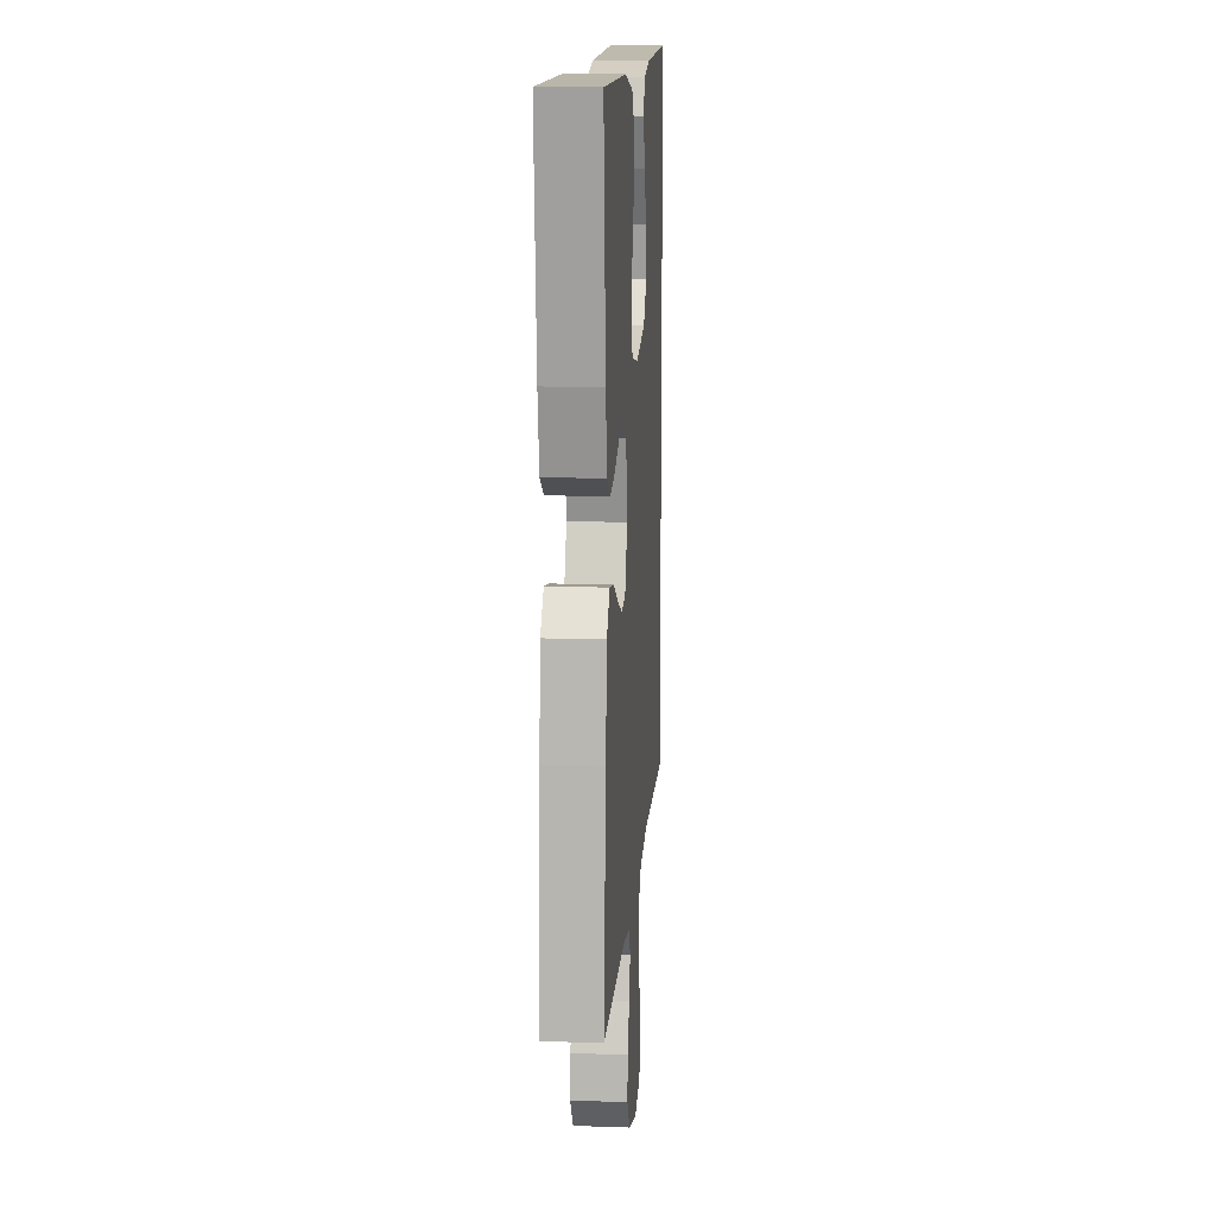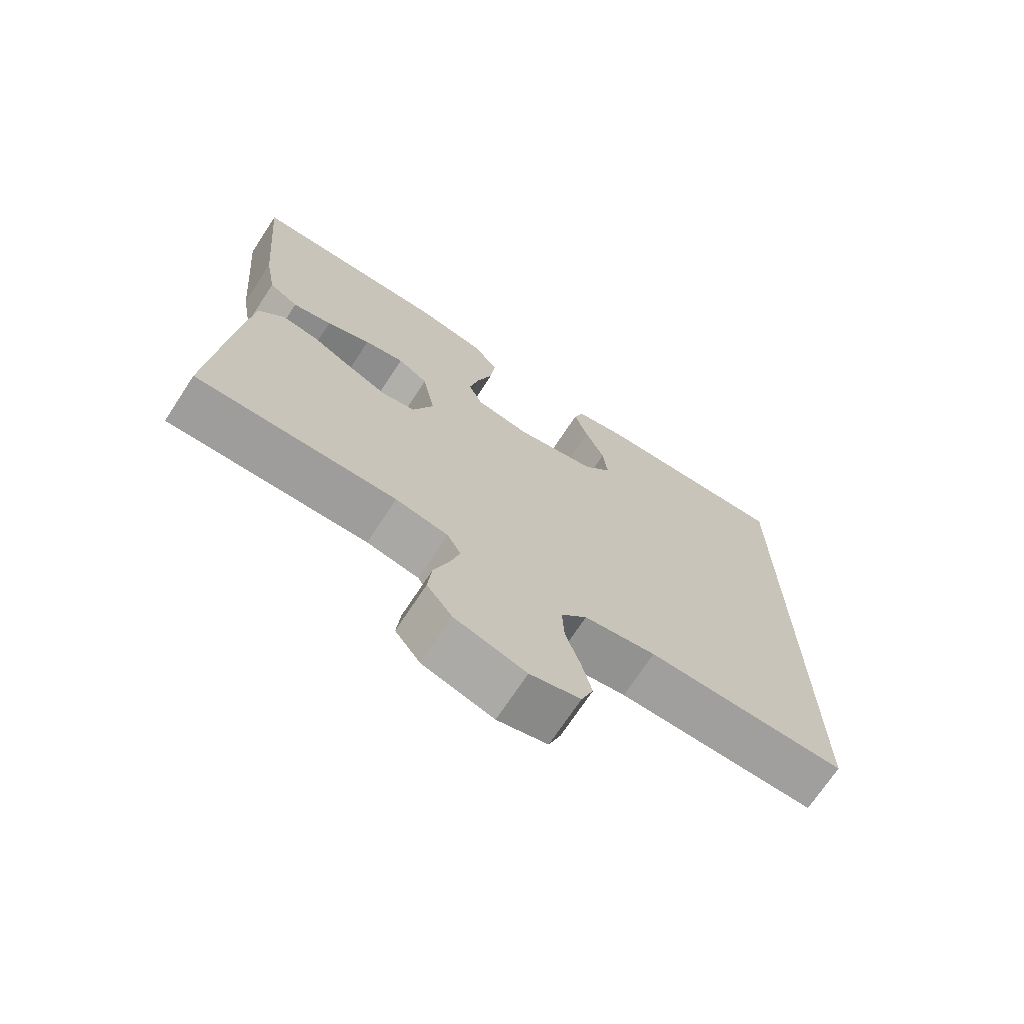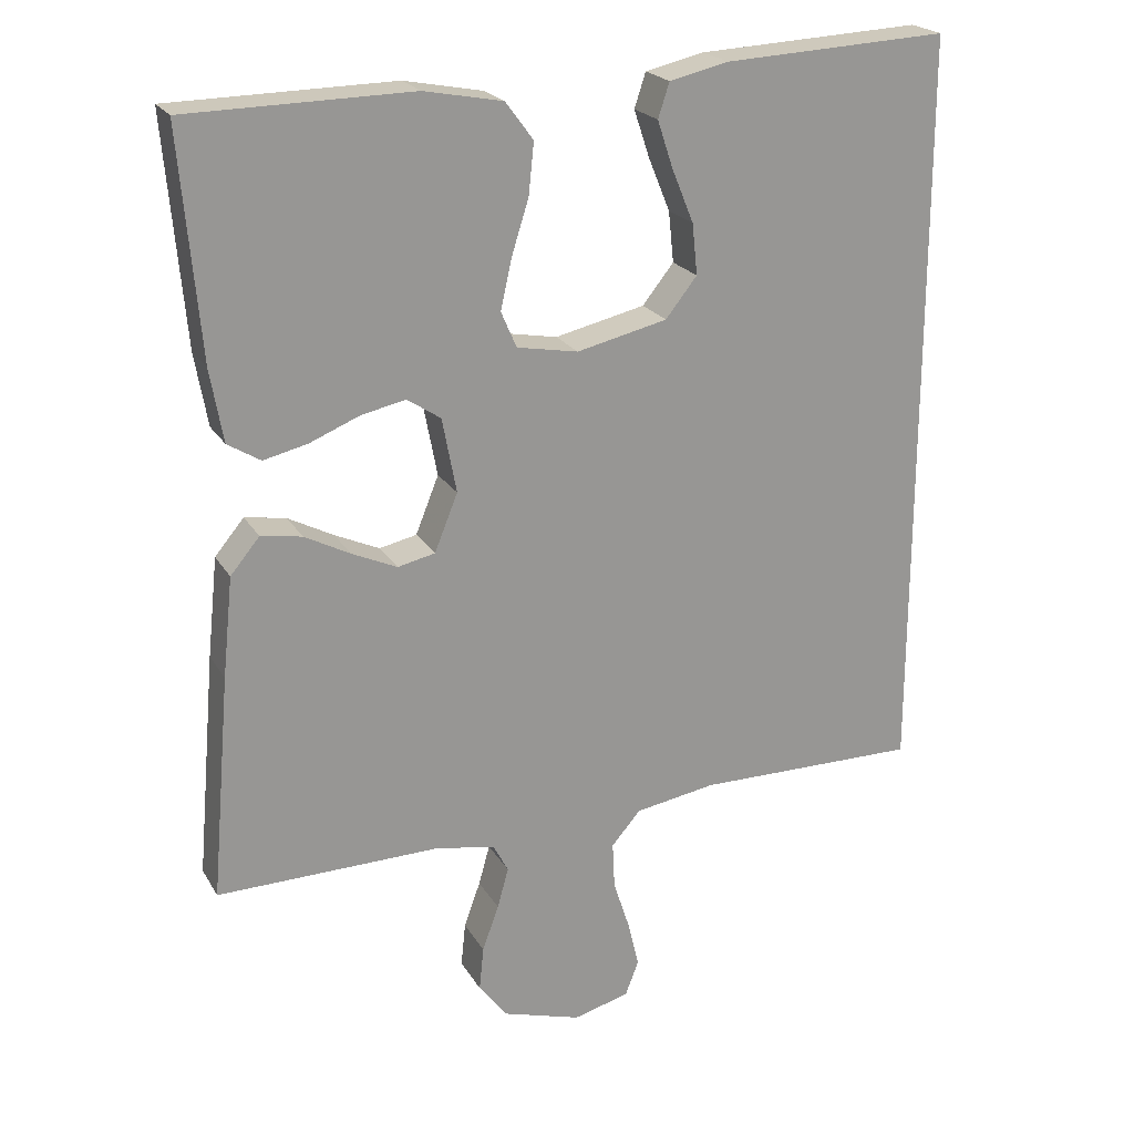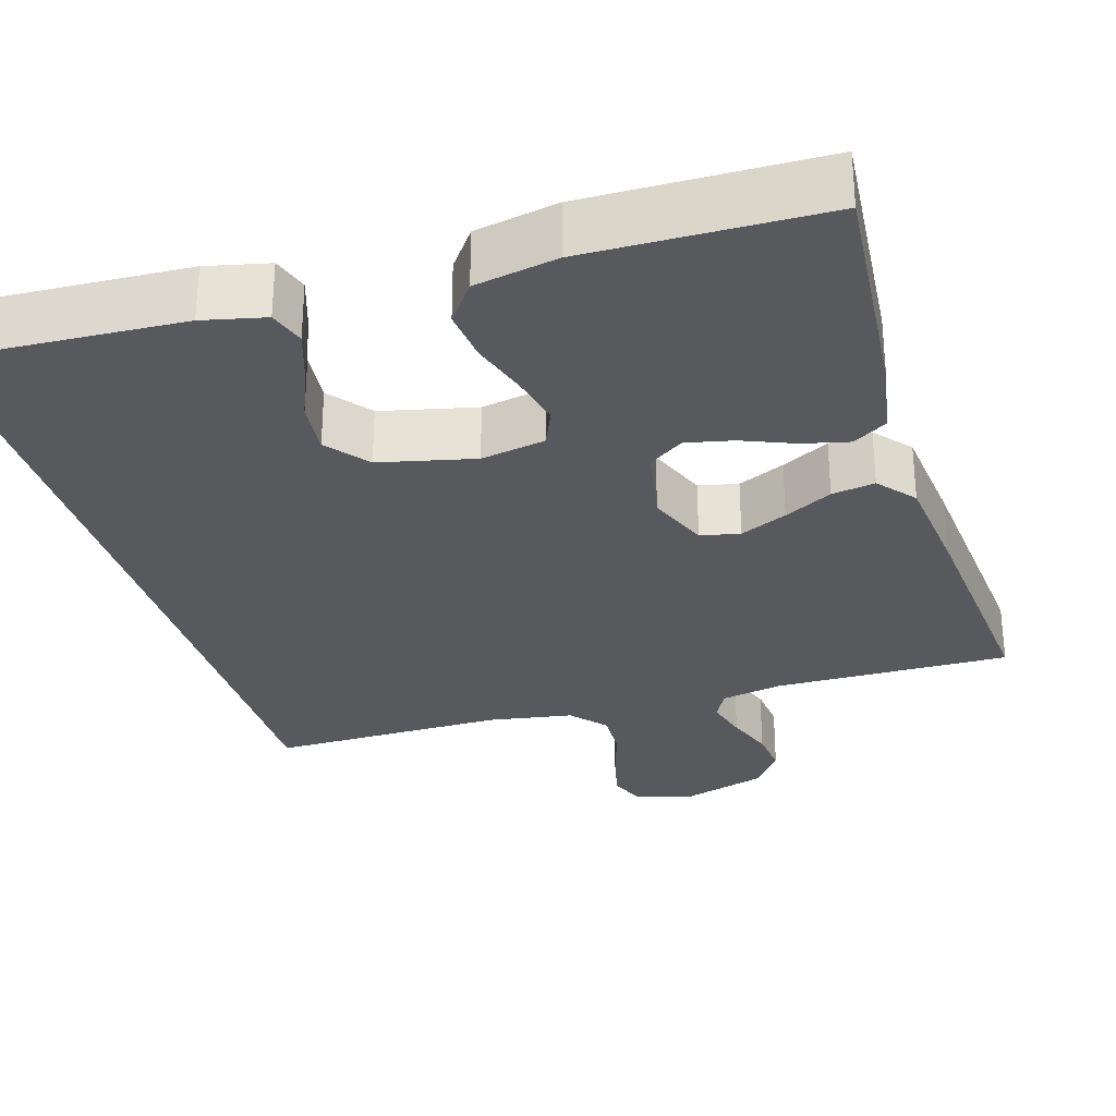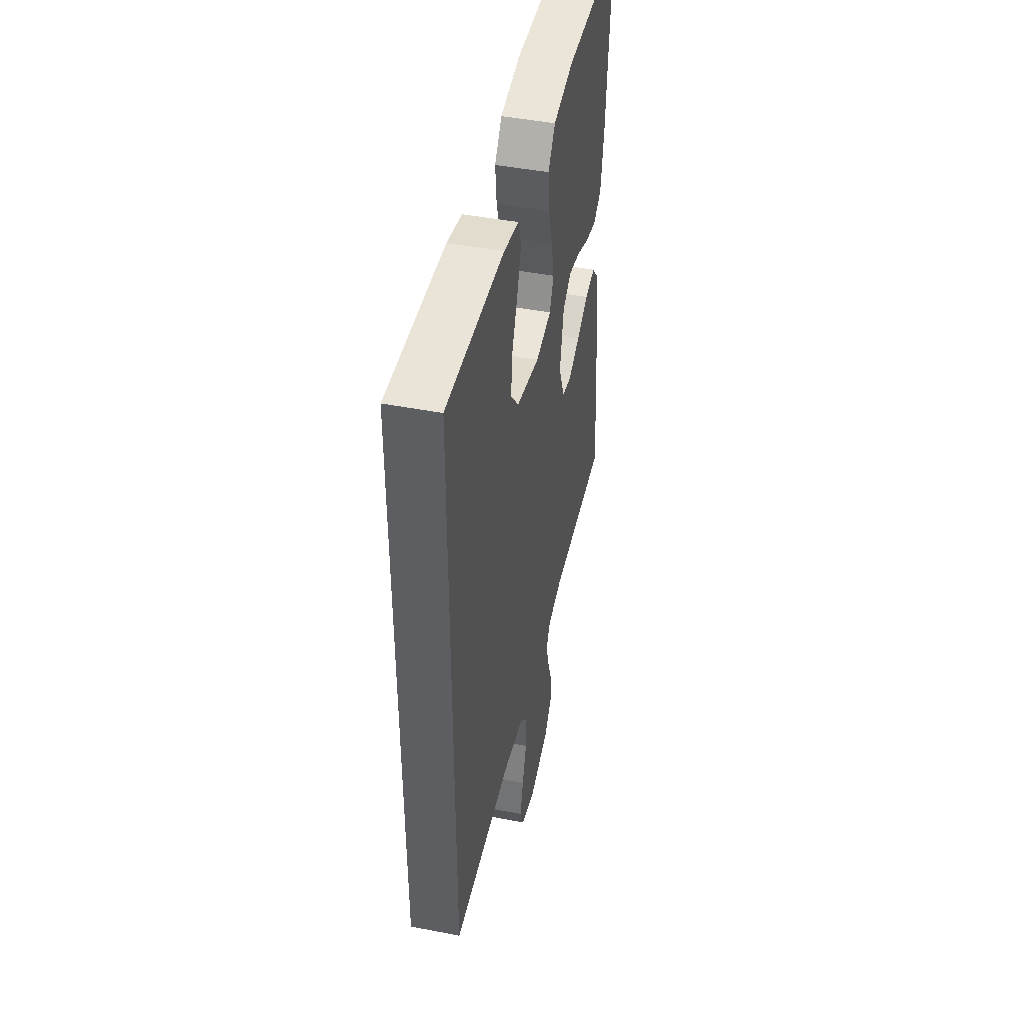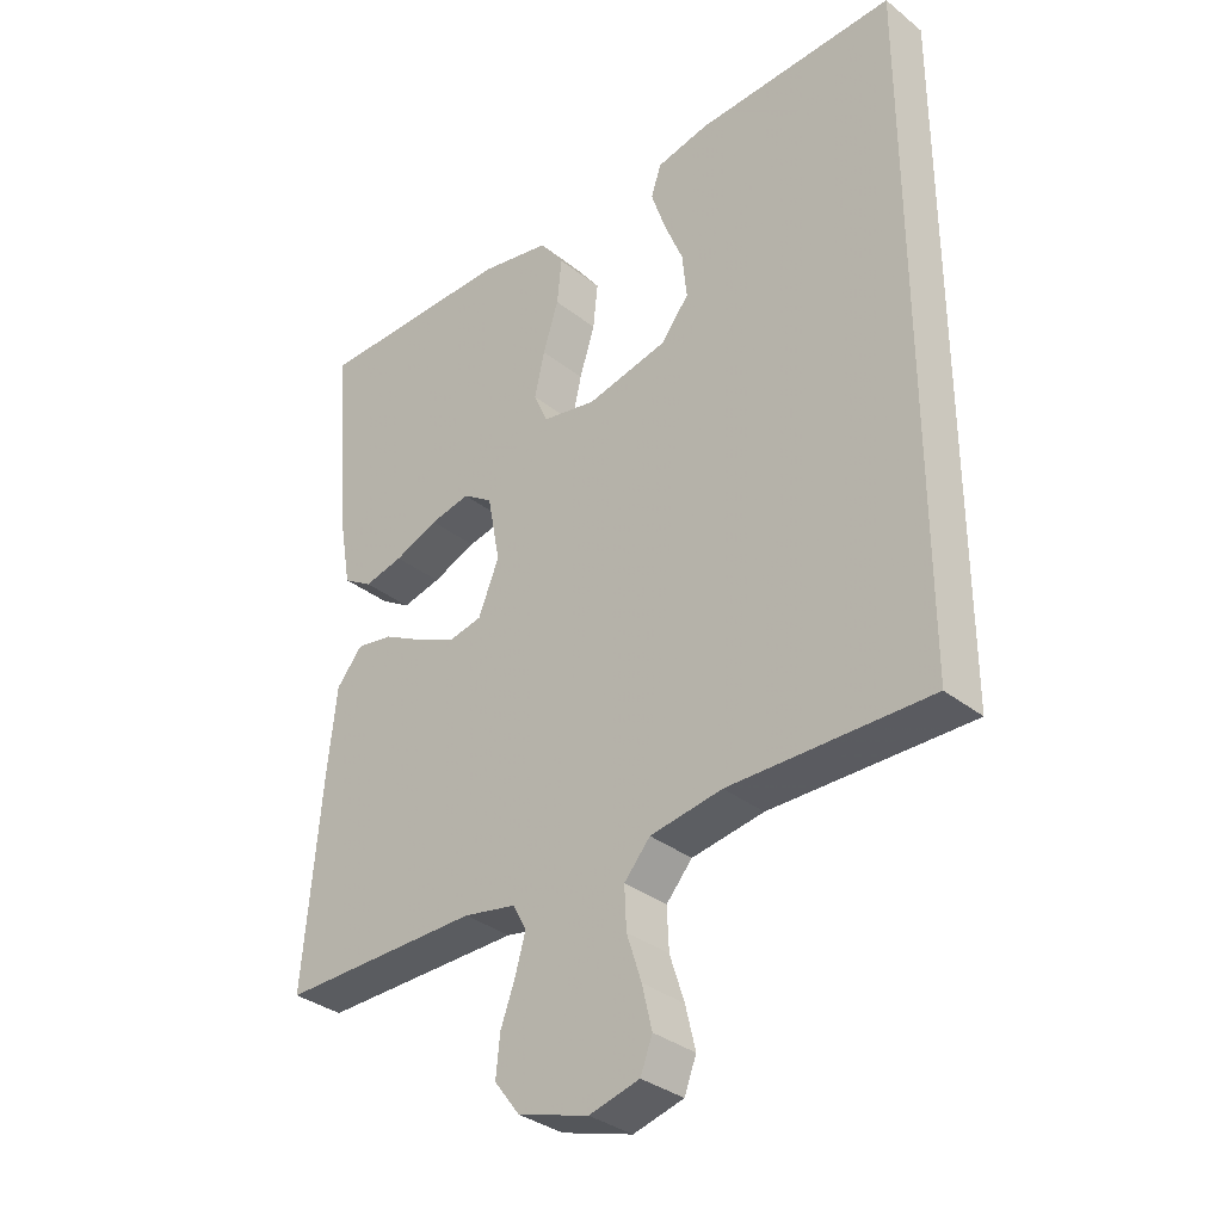
<metadata>
{"format":"obj","ext":"obj","renderer":"f3d","projection":"perspective","resolution":1024,"background":"white","views":[{"elev":12.9,"azim":94.5,"up":"+Z"},{"elev":-71.1,"azim":146.7,"up":"+Z"},{"elev":21.8,"azim":157.1,"up":"+Z"},{"elev":-29.7,"azim":16.9,"up":"+Y"},{"elev":45.9,"azim":-77.5,"up":"+Z"},{"elev":-33.8,"azim":-136.9,"up":"+Z"}]}
</metadata>
<code>
v 0.5 0.07 0.5
v 0.474 0.07 0.2
v 0.457 0.07 0.103
v 0.413 0.07 0.076
v 0.354 0.07 0.09
v 0.288 0.07 0.117
v 0.228 0.07 0.13
v 0.183 0.07 0.1
v 0.164 0.07 0
v 0.195 0.07 -0.077
v 0.245 0.07 -0.088
v 0.305 0.07 -0.061
v 0.366 0.07 -0.029
v 0.421 0.07 -0.02
v 0.46 0.07 -0.067
v 0.474 0.07 -0.2
v 0.5 0.07 -0.5
v 0.2 0.07 -0.495
v 0.121 0.07 -0.51
v 0.101 0.07 -0.548
v 0.116 0.07 -0.602
v 0.138 0.07 -0.663
v 0.144 0.07 -0.722
v 0.106 0.07 -0.772
v 0 0.07 -0.804
v -0.075 0.07 -0.784
v -0.093 0.07 -0.737
v -0.078 0.07 -0.674
v -0.056 0.07 -0.606
v -0.053 0.07 -0.544
v -0.092 0.07 -0.499
v -0.2 0.07 -0.481
v -0.5 0.07 -0.483
v -0.5 0.07 0.526
v -0.2 0.07 0.511
v -0.121 0.07 0.493
v -0.106 0.07 0.447
v -0.127 0.07 0.384
v -0.156 0.07 0.313
v -0.163 0.07 0.245
v -0.121 0.07 0.192
v 0 0.07 0.164
v 0.082 0.07 0.179
v 0.103 0.07 0.227
v 0.088 0.07 0.294
v 0.065 0.07 0.367
v 0.058 0.07 0.435
v 0.095 0.07 0.485
v 0.2 0.07 0.505
v 0.5 0 0.5
v 0.474 0 0.2
v 0.457 0 0.103
v 0.413 0 0.076
v 0.354 0 0.09
v 0.288 0 0.117
v 0.228 0 0.13
v 0.183 0 0.1
v 0.164 0 0
v 0.195 0 -0.077
v 0.245 0 -0.088
v 0.305 0 -0.061
v 0.366 0 -0.029
v 0.421 0 -0.02
v 0.46 0 -0.067
v 0.474 0 -0.2
v 0.5 0 -0.5
v 0.2 0 -0.495
v 0.121 0 -0.51
v 0.101 0 -0.548
v 0.116 0 -0.602
v 0.138 0 -0.663
v 0.144 0 -0.722
v 0.106 0 -0.772
v 0 0 -0.804
v -0.075 0 -0.784
v -0.093 0 -0.737
v -0.078 0 -0.674
v -0.056 0 -0.606
v -0.053 0 -0.544
v -0.092 0 -0.499
v -0.2 0 -0.481
v -0.5 0 -0.483
v -0.5 0 0.526
v -0.2 0 0.511
v -0.121 0 0.493
v -0.106 0 0.447
v -0.127 0 0.384
v -0.156 0 0.313
v -0.163 0 0.245
v -0.121 0 0.192
v 0 0 0.164
v 0.082 0 0.179
v 0.103 0 0.227
v 0.088 0 0.294
v 0.065 0 0.367
v 0.058 0 0.435
v 0.095 0 0.485
v 0.2 0 0.505
f 45 46 47 48
f 44 45 48 49
f 36 37 38 39
f 34 35 36 39
f 34 39 40
f 32 33 34 40
f 31 32 40 41
f 26 27 28 29
f 24 25 26 29
f 24 29 30
f 21 22 23 24
f 20 21 24 30
f 19 20 30 31
f 15 16 17 18
f 12 13 14 15
f 11 12 15 18
f 10 11 18 19
f 3 4 5 6
f 3 6 7
f 2 3 7
f 44 49 1 2
f 43 44 2 7
f 42 43 7 8
f 41 42 8 9
f 19 31 41
f 9 10 19 41
f 97 96 95 94
f 98 97 94 93
f 88 87 86 85
f 88 85 84 83
f 89 88 83
f 89 83 82 81
f 90 89 81 80
f 78 77 76 75
f 78 75 74 73
f 79 78 73
f 73 72 71 70
f 79 73 70 69
f 80 79 69 68
f 67 66 65 64
f 64 63 62 61
f 67 64 61 60
f 68 67 60 59
f 55 54 53 52
f 56 55 52
f 56 52 51
f 51 50 98 93
f 56 51 93 92
f 57 56 92 91
f 58 57 91 90
f 90 80 68
f 90 68 59 58
f 1 50 51 2
f 2 51 52 3
f 3 52 53 4
f 4 53 54 5
f 5 54 55 6
f 6 55 56 7
f 7 56 57 8
f 8 57 58 9
f 9 58 59 10
f 10 59 60 11
f 11 60 61 12
f 12 61 62 13
f 13 62 63 14
f 14 63 64 15
f 15 64 65 16
f 16 65 66 17
f 17 66 67 18
f 18 67 68 19
f 19 68 69 20
f 20 69 70 21
f 21 70 71 22
f 22 71 72 23
f 23 72 73 24
f 24 73 74 25
f 25 74 75 26
f 26 75 76 27
f 27 76 77 28
f 28 77 78 29
f 29 78 79 30
f 30 79 80 31
f 31 80 81 32
f 32 81 82 33
f 33 82 83 34
f 34 83 84 35
f 35 84 85 36
f 36 85 86 37
f 37 86 87 38
f 38 87 88 39
f 39 88 89 40
f 40 89 90 41
f 41 90 91 42
f 42 91 92 43
f 43 92 93 44
f 44 93 94 45
f 45 94 95 46
f 46 95 96 47
f 47 96 97 48
f 48 97 98 49
f 49 98 50 1

</code>
